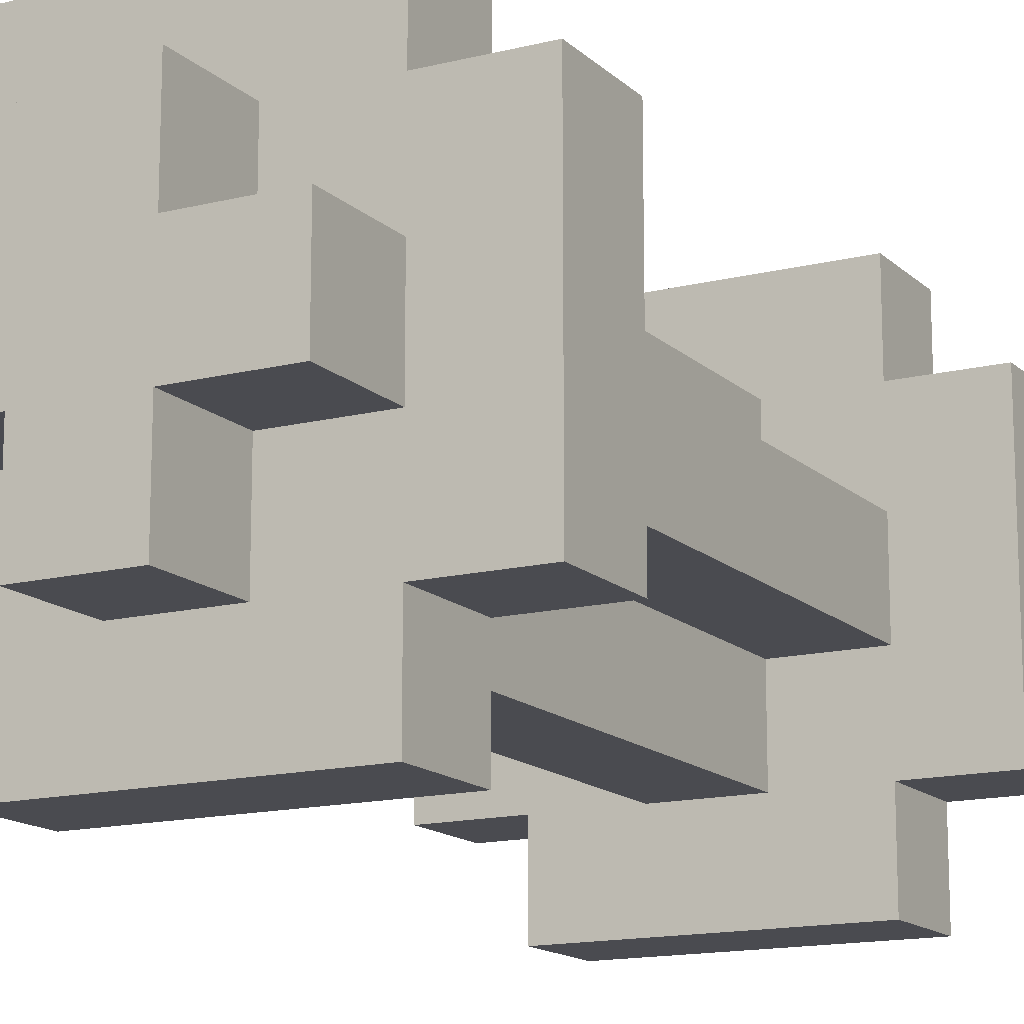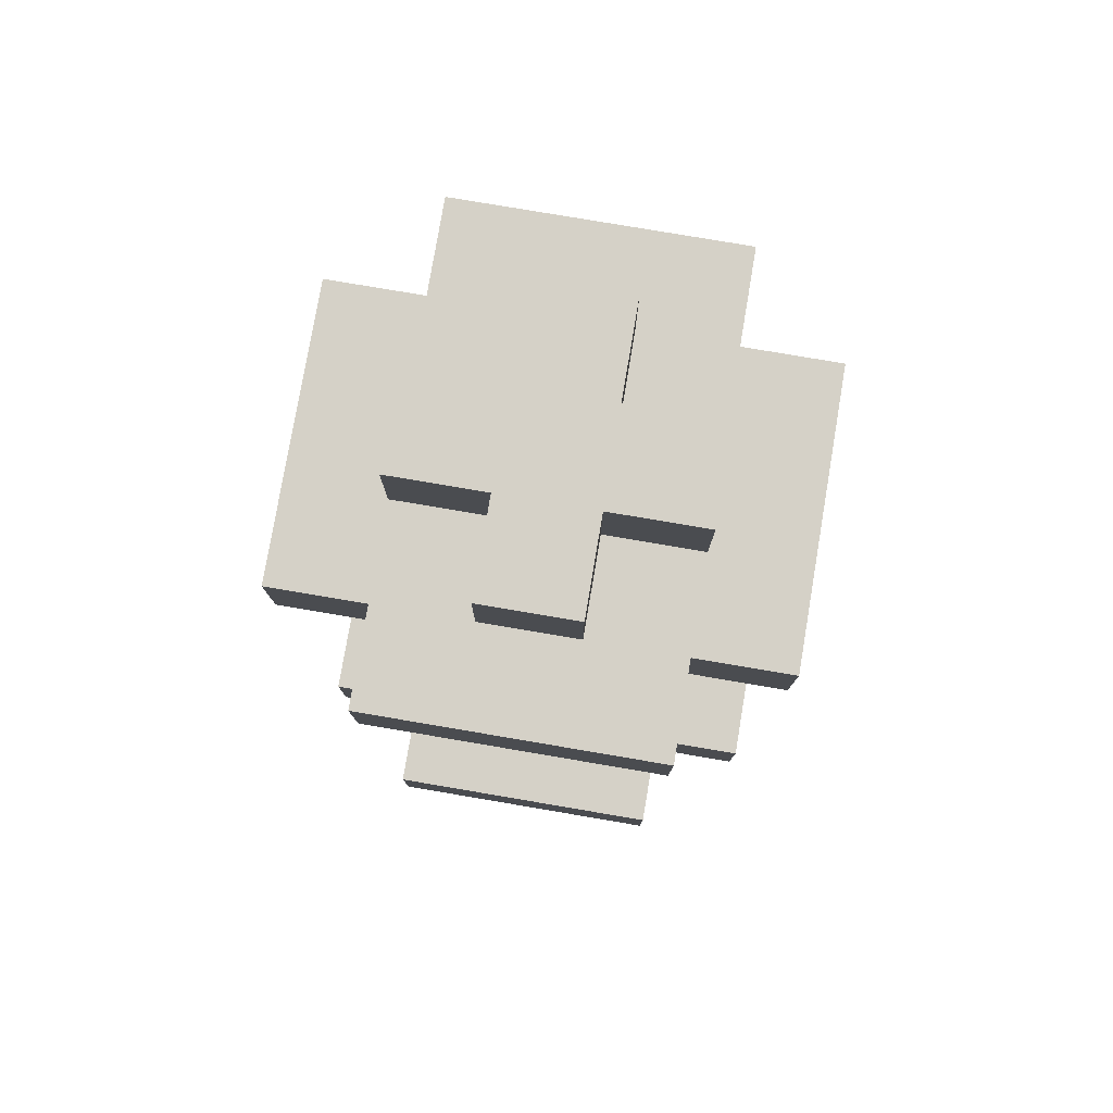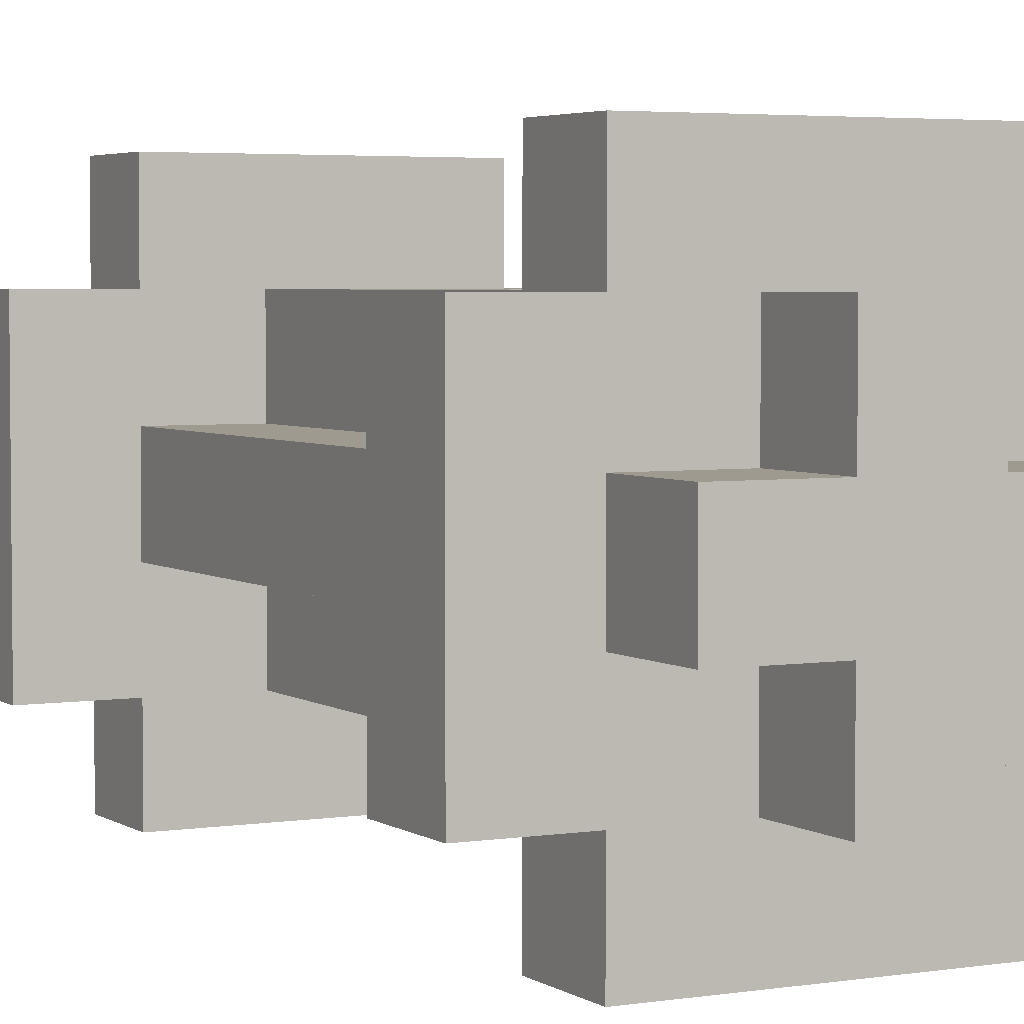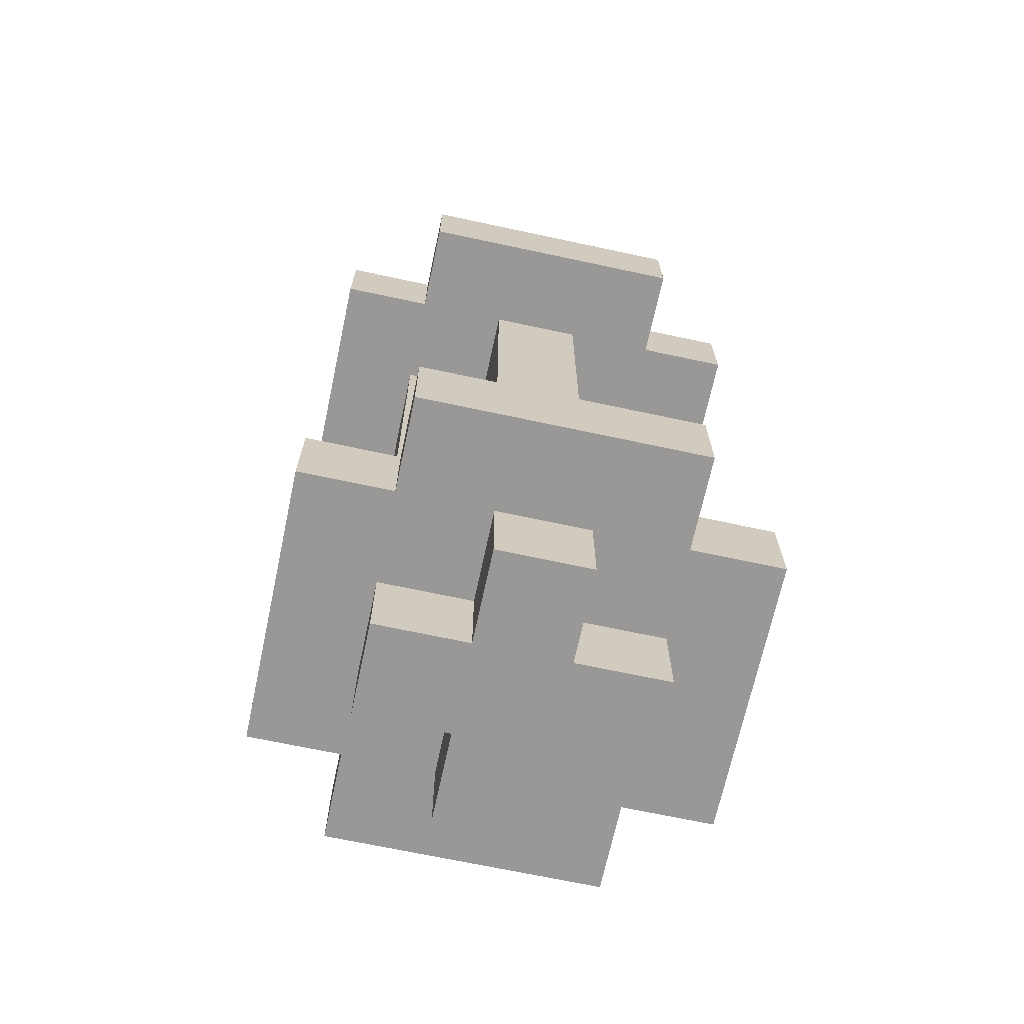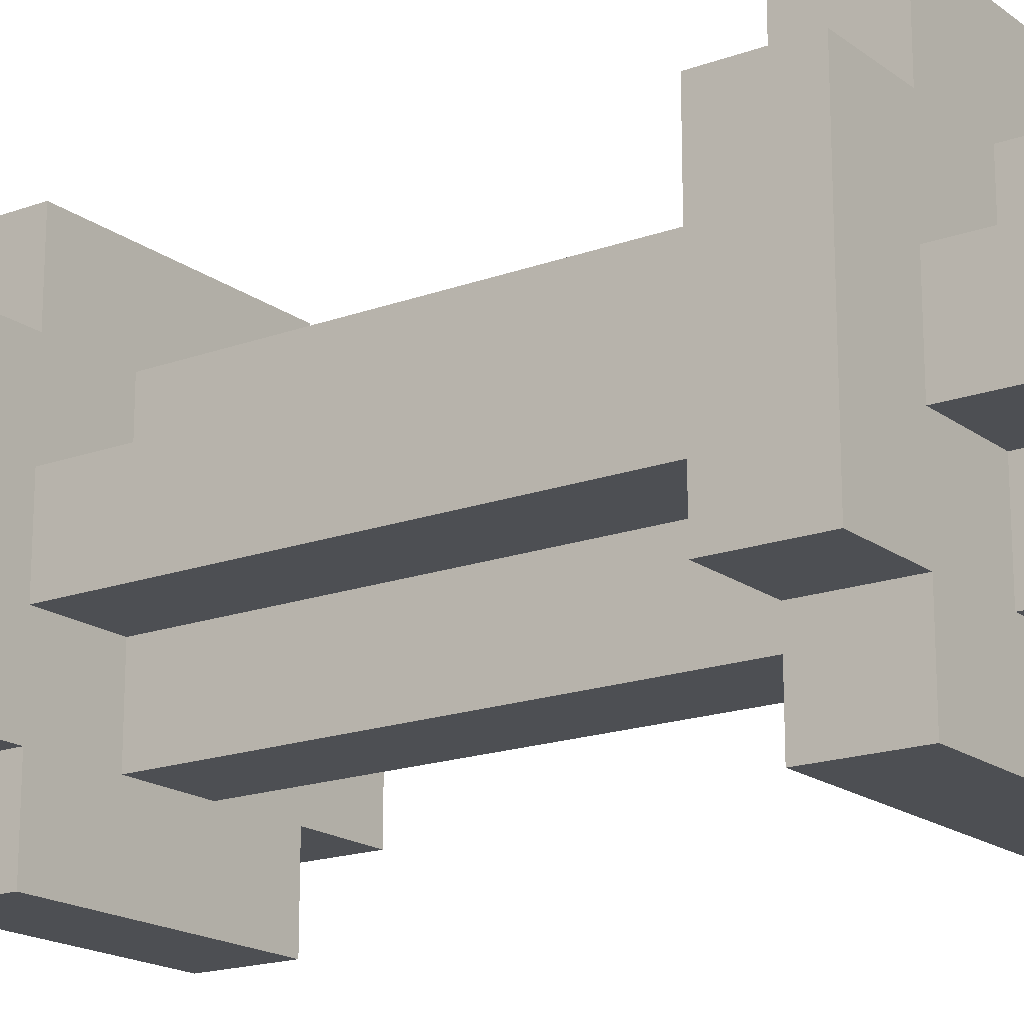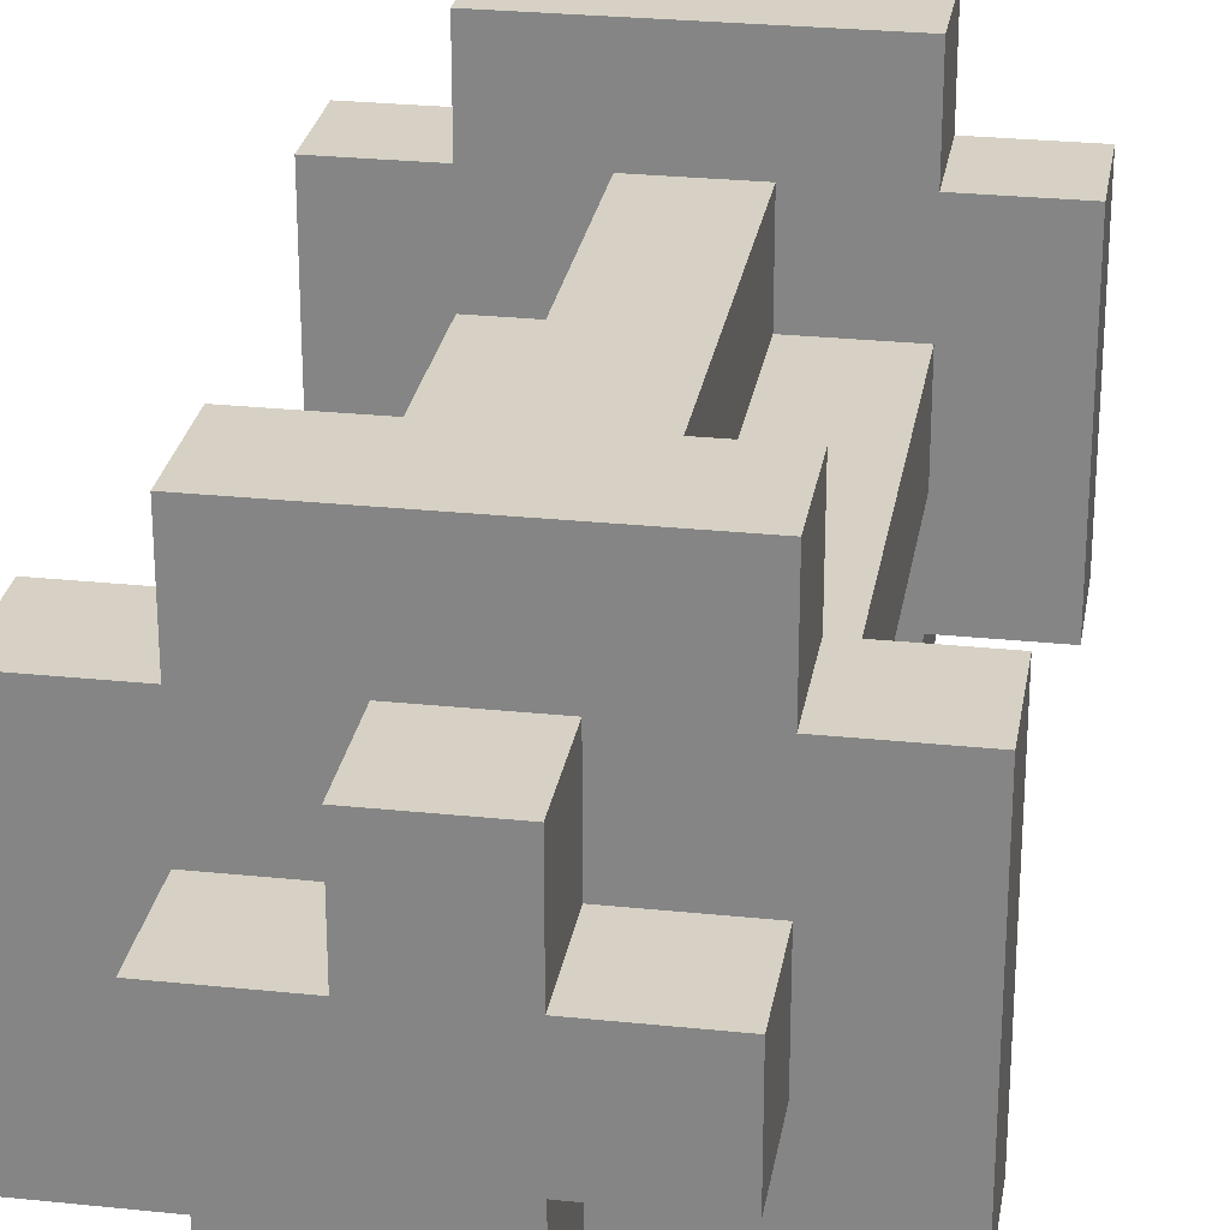
<metadata>
{"format":"obj","ext":"obj","renderer":"f3d","projection":"perspective","resolution":1024,"background":"white","views":[{"elev":-14.6,"azim":-151.4,"up":"+Y"},{"elev":78.9,"azim":9.6,"up":"+Z"},{"elev":3.8,"azim":-27.6,"up":"+Y"},{"elev":-68.7,"azim":167.9,"up":"+Z"},{"elev":-17.9,"azim":125.5,"up":"+Y"},{"elev":26.7,"azim":9.3,"up":"+Y"}]}
</metadata>
<code>
o Untitled.029
v 2.6 5 0.8
v 2.6 5 0.7
v 2.6 5 0.1
v 2.6 5 1e-06
v 2.6 5.3 0.8
v 2.6 5.3 0.7
v 2.6 5.3 0.1
v 2.6 5.3 1e-06
v 2.7 4.9 0.8
v 2.7 4.9 0.7
v 2.7 4.9 0.1
v 2.7 4.9 1e-06
v 2.7 5 0.8
v 2.7 5 0.7
v 2.7 5 0.1
v 2.7 5 1e-06
v 2.7 5.1 0.9
v 2.7 5.1 0.8
v 2.7 5.1 0.7
v 2.7 5.1 0.1
v 2.7 5.1 1e-06
v 2.7 5.1 -0.1
v 2.7 5.2 0.9
v 2.7 5.2 0.8
v 2.7 5.2 0.7
v 2.7 5.2 0.1
v 2.7 5.2 1e-06
v 2.7 5.2 -0.1
v 2.7 5.3 0.8
v 2.7 5.3 0.7
v 2.7 5.3 0.1
v 2.7 5.3 1e-06
v 2.7 5.4 0.8
v 2.7 5.4 0.7
v 2.7 5.4 0.1
v 2.7 5.4 1e-06
v 2.8 5 0.9
v 2.8 5 0.8
v 2.8 5 0.7
v 2.8 5 0.1
v 2.8 5 1e-06
v 2.8 5 -0.1
v 2.8 5.1 0.9
v 2.8 5.1 0.8
v 2.8 5.1 0.7
v 2.8 5.1 0.1
v 2.8 5.1 1e-06
v 2.8 5.1 -0.1
v 2.8 5.2 0.9
v 2.8 5.2 0.8
v 2.8 5.2 0.7
v 2.8 5.2 0.1
v 2.8 5.2 1e-06
v 2.8 5.2 -0.1
v 2.8 5.3 0.9
v 2.8 5.3 0.8
v 2.8 5.3 0.7
v 2.8 5.3 0.1
v 2.8 5.3 1e-06
v 2.8 5.3 -0.1
v 2.9 5 0.9
v 2.9 5 0.8
v 2.9 5 0.7
v 2.9 5 0.1
v 2.9 5 1e-06
v 2.9 5 -0.1
v 2.9 5.1 0.9
v 2.9 5.1 0.8
v 2.9 5.1 0.7
v 2.9 5.1 0.1
v 2.9 5.1 1e-06
v 2.9 5.1 -0.1
v 2.9 5.2 0.9
v 2.9 5.2 0.8
v 2.9 5.2 0.7
v 2.9 5.2 0.1
v 2.9 5.2 1e-06
v 2.9 5.2 -0.1
v 2.9 5.3 0.9
v 2.9 5.3 0.8
v 2.9 5.3 0.7
v 2.9 5.3 0.1
v 2.9 5.3 1e-06
v 2.9 5.3 -0.1
v 3 4.9 0.8
v 3 4.9 0.7
v 3 4.9 0.1
v 3 4.9 1e-06
v 3 5 0.8
v 3 5 0.7
v 3 5 0.1
v 3 5 1e-06
v 3 5.1 0.9
v 3 5.1 0.8
v 3 5.1 0.7
v 3 5.1 0.1
v 3 5.1 1e-06
v 3 5.1 -0.1
v 3 5.2 0.9
v 3 5.2 0.8
v 3 5.2 0.7
v 3 5.2 0.1
v 3 5.2 1e-06
v 3 5.2 -0.1
v 3 5.3 0.8
v 3 5.3 0.7
v 3 5.3 0.1
v 3 5.3 1e-06
v 3 5.4 0.8
v 3 5.4 0.7
v 3 5.4 0.1
v 3 5.4 1e-06
v 3.1 5 0.8
v 3.1 5 0.7
v 3.1 5 0.1
v 3.1 5 1e-06
v 3.1 5.3 0.8
v 3.1 5.3 0.7
v 3.1 5.3 0.1
v 3.1 5.3 1e-06
v 2.7 5.1 0.9
v 2.7 5.2 0.9
v 2.8 5 0.9
v 2.8 5.1 0.9
v 2.8 5.2 0.9
v 2.8 5.3 0.9
v 2.9 5 0.9
v 2.9 5.1 0.9
v 2.9 5.2 0.9
v 2.9 5.3 0.9
v 3 5.1 0.9
v 3 5.2 0.9
v 2.6 5 0.8
v 2.6 5.3 0.8
v 2.7 4.9 0.8
v 2.7 5 0.8
v 2.7 5.1 0.8
v 2.7 5.2 0.8
v 2.7 5.3 0.8
v 2.7 5.4 0.8
v 2.8 5 0.8
v 2.8 5.1 0.8
v 2.8 5.2 0.8
v 2.8 5.3 0.8
v 2.9 5 0.8
v 2.9 5.1 0.8
v 2.9 5.2 0.8
v 2.9 5.3 0.8
v 3 4.9 0.8
v 3 5 0.8
v 3 5.1 0.8
v 3 5.2 0.8
v 3 5.3 0.8
v 3 5.4 0.8
v 3.1 5 0.8
v 3.1 5.3 0.8
v 2.6 5 0.1
v 2.6 5.3 0.1
v 2.7 4.9 0.1
v 2.7 5 0.1
v 2.7 5.1 0.1
v 2.7 5.2 0.1
v 2.7 5.3 0.1
v 2.7 5.4 0.1
v 2.8 5 0.1
v 2.8 5.1 0.1
v 2.8 5.2 0.1
v 2.8 5.3 0.1
v 2.9 5 0.1
v 2.9 5.1 0.1
v 2.9 5.2 0.1
v 2.9 5.3 0.1
v 3 4.9 0.1
v 3 5 0.1
v 3 5.1 0.1
v 3 5.2 0.1
v 3 5.3 0.1
v 3 5.4 0.1
v 3.1 5 0.1
v 3.1 5.3 0.1
v 2.6 5 0.7
v 2.6 5.3 0.7
v 2.7 4.9 0.7
v 2.7 5 0.7
v 2.7 5.1 0.7
v 2.7 5.2 0.7
v 2.7 5.3 0.7
v 2.7 5.4 0.7
v 2.8 5 0.7
v 2.8 5.1 0.7
v 2.8 5.2 0.7
v 2.8 5.3 0.7
v 2.9 5 0.7
v 2.9 5.1 0.7
v 2.9 5.2 0.7
v 2.9 5.3 0.7
v 3 4.9 0.7
v 3 5 0.7
v 3 5.1 0.7
v 3 5.2 0.7
v 3 5.3 0.7
v 3 5.4 0.7
v 3.1 5 0.7
v 3.1 5.3 0.7
v 2.6 5 1e-06
v 2.6 5.3 1e-06
v 2.7 4.9 1e-06
v 2.7 5 1e-06
v 2.7 5.1 1e-06
v 2.7 5.2 1e-06
v 2.7 5.3 1e-06
v 2.7 5.4 1e-06
v 2.8 5 1e-06
v 2.8 5.1 1e-06
v 2.8 5.2 1e-06
v 2.8 5.3 1e-06
v 2.9 5 1e-06
v 2.9 5.1 1e-06
v 2.9 5.2 1e-06
v 2.9 5.3 1e-06
v 3 4.9 1e-06
v 3 5 1e-06
v 3 5.1 1e-06
v 3 5.2 1e-06
v 3 5.3 1e-06
v 3 5.4 1e-06
v 3.1 5 1e-06
v 3.1 5.3 1e-06
v 2.7 5.1 -0.1
v 2.7 5.2 -0.1
v 2.8 5 -0.1
v 2.8 5.1 -0.1
v 2.8 5.2 -0.1
v 2.8 5.3 -0.1
v 2.9 5 -0.1
v 2.9 5.1 -0.1
v 2.9 5.2 -0.1
v 2.9 5.3 -0.1
v 3 5.1 -0.1
v 3 5.2 -0.1
v 2.7 4.9 0.8
v 3 4.9 0.8
v 2.7 4.9 0.7
v 3 4.9 0.7
v 2.7 4.9 0.1
v 3 4.9 0.1
v 2.7 4.9 1e-06
v 3 4.9 1e-06
v 2.8 5 0.9
v 2.9 5 0.9
v 2.6 5 0.8
v 2.7 5 0.8
v 2.8 5 0.8
v 2.9 5 0.8
v 3 5 0.8
v 3.1 5 0.8
v 2.6 5 0.7
v 2.7 5 0.7
v 2.8 5 0.7
v 2.9 5 0.7
v 3 5 0.7
v 3.1 5 0.7
v 2.6 5 0.1
v 2.7 5 0.1
v 2.8 5 0.1
v 2.9 5 0.1
v 3 5 0.1
v 3.1 5 0.1
v 2.6 5 1e-06
v 2.7 5 1e-06
v 2.8 5 1e-06
v 2.9 5 1e-06
v 3 5 1e-06
v 3.1 5 1e-06
v 2.8 5 -0.1
v 2.9 5 -0.1
v 2.7 5.1 0.9
v 2.8 5.1 0.9
v 2.9 5.1 0.9
v 3 5.1 0.9
v 2.7 5.1 0.8
v 2.8 5.1 0.8
v 2.9 5.1 0.8
v 3 5.1 0.8
v 2.7 5.1 0.7
v 2.8 5.1 0.7
v 2.9 5.1 0.7
v 3 5.1 0.7
v 2.7 5.1 0.1
v 2.8 5.1 0.1
v 2.9 5.1 0.1
v 3 5.1 0.1
v 2.7 5.1 1e-06
v 2.8 5.1 1e-06
v 2.9 5.1 1e-06
v 3 5.1 1e-06
v 2.7 5.1 -0.1
v 2.8 5.1 -0.1
v 2.9 5.1 -0.1
v 3 5.1 -0.1
v 2.7 5.2 0.9
v 2.8 5.2 0.9
v 2.9 5.2 0.9
v 3 5.2 0.9
v 2.7 5.2 0.8
v 2.8 5.2 0.8
v 2.9 5.2 0.8
v 3 5.2 0.8
v 2.7 5.2 0.7
v 2.8 5.2 0.7
v 2.9 5.2 0.7
v 3 5.2 0.7
v 2.7 5.2 0.1
v 2.8 5.2 0.1
v 2.9 5.2 0.1
v 3 5.2 0.1
v 2.7 5.2 1e-06
v 2.8 5.2 1e-06
v 2.9 5.2 1e-06
v 3 5.2 1e-06
v 2.7 5.2 -0.1
v 2.8 5.2 -0.1
v 2.9 5.2 -0.1
v 3 5.2 -0.1
v 2.8 5.3 0.9
v 2.9 5.3 0.9
v 2.6 5.3 0.8
v 2.7 5.3 0.8
v 2.8 5.3 0.8
v 2.9 5.3 0.8
v 3 5.3 0.8
v 3.1 5.3 0.8
v 2.6 5.3 0.7
v 2.7 5.3 0.7
v 2.8 5.3 0.7
v 2.9 5.3 0.7
v 3 5.3 0.7
v 3.1 5.3 0.7
v 2.6 5.3 0.1
v 2.7 5.3 0.1
v 2.8 5.3 0.1
v 2.9 5.3 0.1
v 3 5.3 0.1
v 3.1 5.3 0.1
v 2.6 5.3 1e-06
v 2.7 5.3 1e-06
v 2.8 5.3 1e-06
v 2.9 5.3 1e-06
v 3 5.3 1e-06
v 3.1 5.3 1e-06
v 2.8 5.3 -0.1
v 2.9 5.3 -0.1
v 2.7 5.4 0.8
v 3 5.4 0.8
v 2.7 5.4 0.7
v 3 5.4 0.7
v 2.7 5.4 0.1
v 3 5.4 0.1
v 2.7 5.4 1e-06
v 3 5.4 1e-06
f 5 2 1
f 6 2 5
f 7 4 3
f 8 4 7
f 13 10 9
f 14 10 13
f 15 12 11
f 16 12 15
f 23 18 17
f 24 18 23
f 25 20 19
f 26 20 25
f 27 22 21
f 28 22 27
f 33 30 29
f 34 30 33
f 35 32 31
f 36 32 35
f 43 38 37
f 44 38 43
f 45 40 39
f 46 40 45
f 47 42 41
f 48 42 47
f 55 50 49
f 56 50 55
f 57 52 51
f 58 52 57
f 59 54 53
f 60 54 59
f 61 62 67
f 67 62 68
f 63 64 69
f 69 64 70
f 65 66 71
f 71 66 72
f 73 74 79
f 79 74 80
f 75 76 81
f 81 76 82
f 77 78 83
f 83 78 84
f 85 86 89
f 89 86 90
f 87 88 91
f 91 88 92
f 93 94 99
f 99 94 100
f 95 96 101
f 101 96 102
f 97 98 103
f 103 98 104
f 105 106 109
f 109 106 110
f 107 108 111
f 111 108 112
f 113 114 117
f 117 114 118
f 115 116 119
f 119 116 120
f 124 122 121
f 125 122 124
f 127 124 123
f 127 126 125
f 127 125 124
f 128 126 127
f 129 126 128
f 130 126 129
f 131 129 128
f 132 129 131
f 136 134 133
f 137 134 136
f 138 134 137
f 139 134 138
f 141 136 135
f 141 137 136
f 142 137 141
f 143 140 139
f 143 139 138
f 144 140 143
f 145 141 135
f 148 140 144
f 149 146 145
f 149 145 135
f 150 146 149
f 151 146 150
f 152 148 147
f 153 140 148
f 153 148 152
f 154 140 153
f 155 151 150
f 155 152 151
f 155 153 152
f 156 153 155
f 160 158 157
f 161 158 160
f 162 158 161
f 163 158 162
f 165 160 159
f 165 161 160
f 166 161 165
f 167 164 163
f 167 163 162
f 168 164 167
f 169 165 159
f 172 164 168
f 173 170 169
f 173 169 159
f 174 170 173
f 175 170 174
f 176 172 171
f 177 164 172
f 177 172 176
f 178 164 177
f 179 175 174
f 179 176 175
f 179 177 176
f 180 177 179
f 181 182 184
f 184 182 185
f 185 182 186
f 186 182 187
f 183 184 189
f 184 185 189
f 189 185 190
f 187 188 191
f 186 187 191
f 191 188 192
f 183 189 193
f 192 188 196
f 193 194 197
f 183 193 197
f 197 194 198
f 198 194 199
f 195 196 200
f 196 188 201
f 200 196 201
f 201 188 202
f 198 199 203
f 199 200 203
f 200 201 203
f 203 201 204
f 205 206 208
f 208 206 209
f 209 206 210
f 210 206 211
f 207 208 213
f 208 209 213
f 213 209 214
f 211 212 215
f 210 211 215
f 215 212 216
f 207 213 217
f 216 212 220
f 217 218 221
f 207 217 221
f 221 218 222
f 222 218 223
f 219 220 224
f 220 212 225
f 224 220 225
f 225 212 226
f 222 223 227
f 223 224 227
f 224 225 227
f 227 225 228
f 229 230 232
f 232 230 233
f 231 232 235
f 233 234 235
f 232 233 235
f 235 234 236
f 236 234 237
f 237 234 238
f 236 237 239
f 239 237 240
f 243 242 241
f 244 242 243
f 247 246 245
f 248 246 247
f 253 250 249
f 254 250 253
f 257 252 251
f 258 252 257
f 261 256 255
f 262 256 261
f 265 260 259
f 266 260 265
f 269 264 263
f 270 264 269
f 273 268 267
f 274 268 273
f 275 272 271
f 276 272 275
f 281 278 277
f 282 278 281
f 283 280 279
f 284 280 283
f 289 286 285
f 290 286 289
f 291 288 287
f 292 288 291
f 297 294 293
f 298 294 297
f 299 296 295
f 300 296 299
f 301 302 305
f 305 302 306
f 303 304 307
f 307 304 308
f 309 310 313
f 313 310 314
f 311 312 315
f 315 312 316
f 317 318 321
f 321 318 322
f 319 320 323
f 323 320 324
f 325 326 329
f 329 326 330
f 327 328 333
f 333 328 334
f 331 332 337
f 337 332 338
f 335 336 341
f 341 336 342
f 339 340 345
f 345 340 346
f 343 344 349
f 349 344 350
f 347 348 351
f 351 348 352
f 353 354 355
f 355 354 356
f 357 358 359
f 359 358 360

</code>
